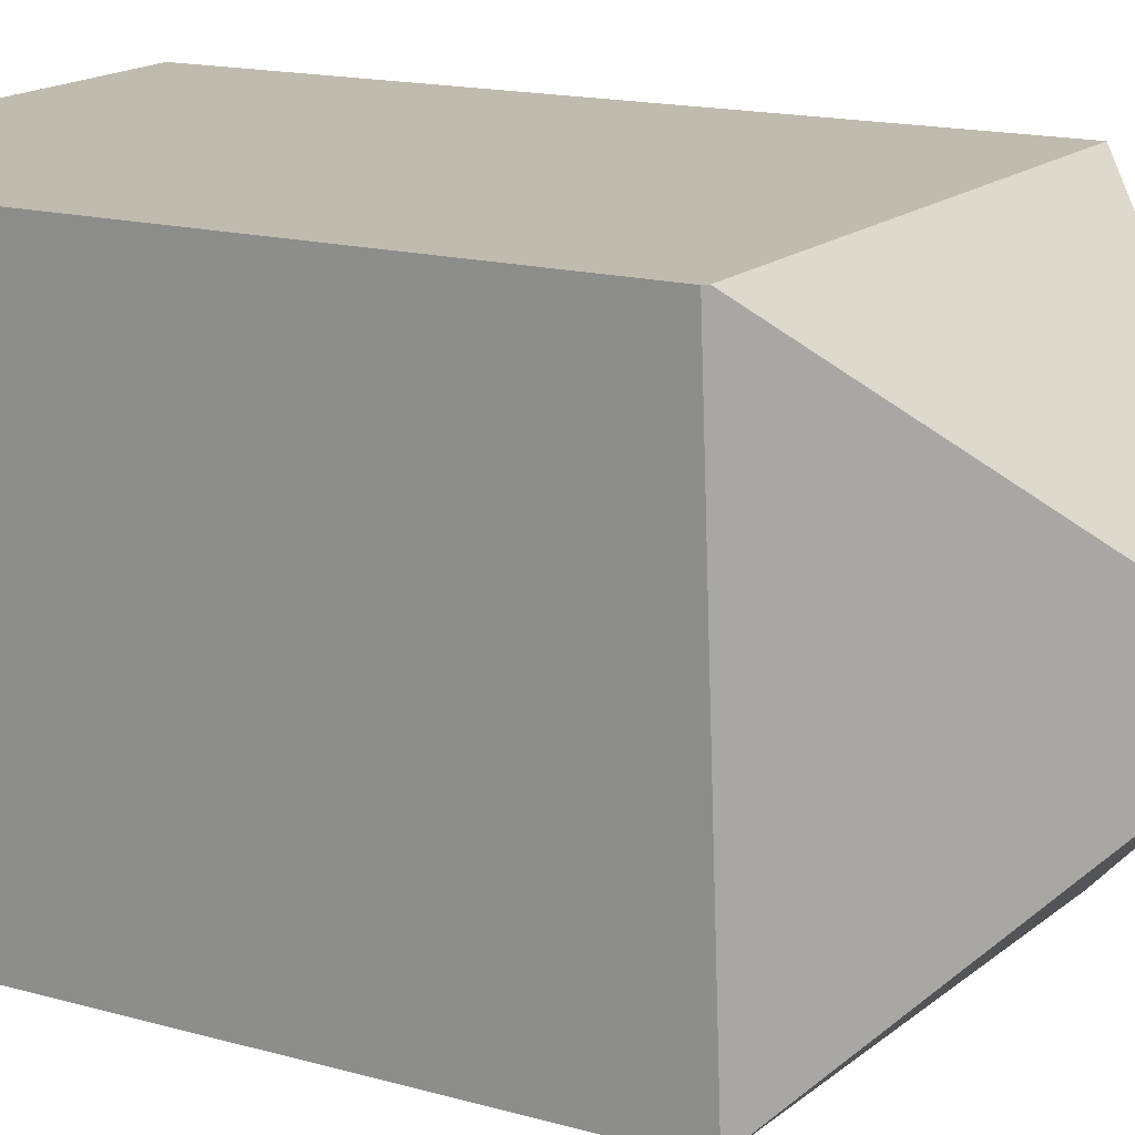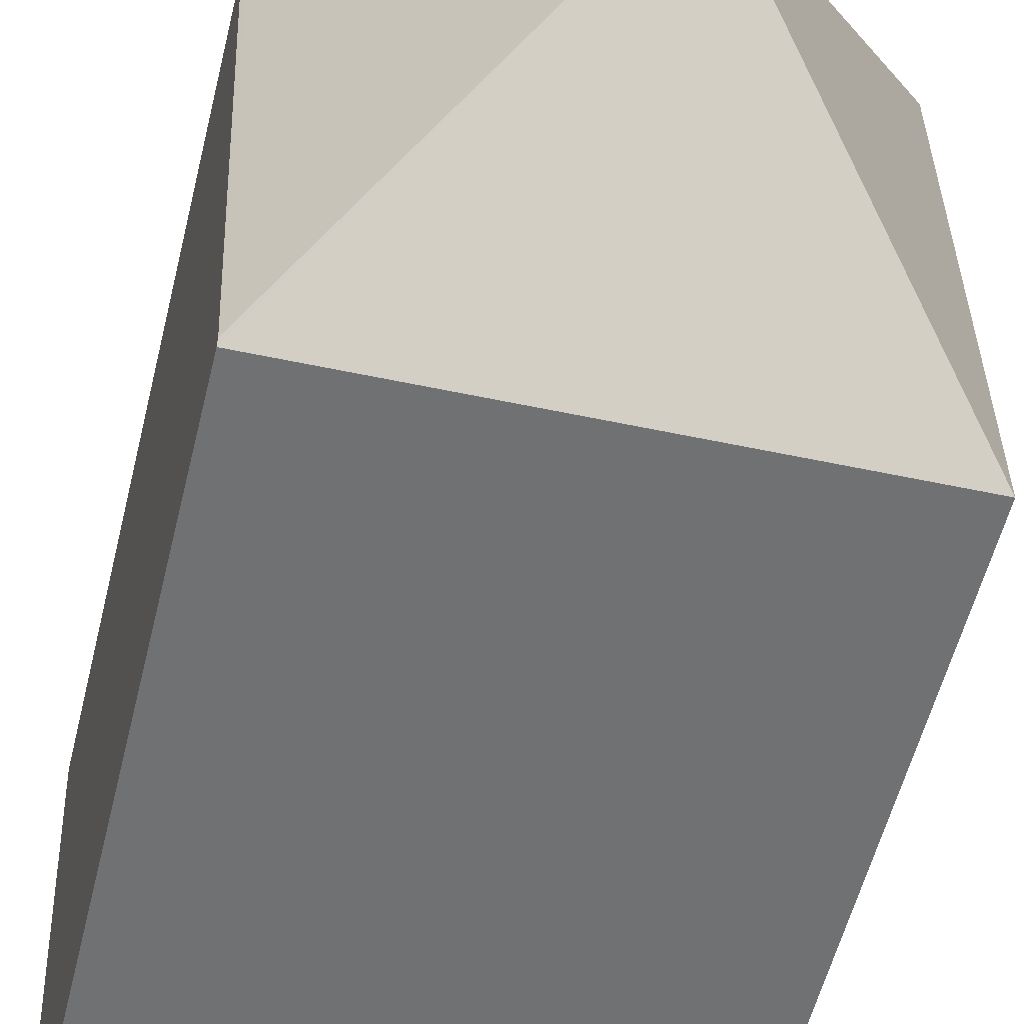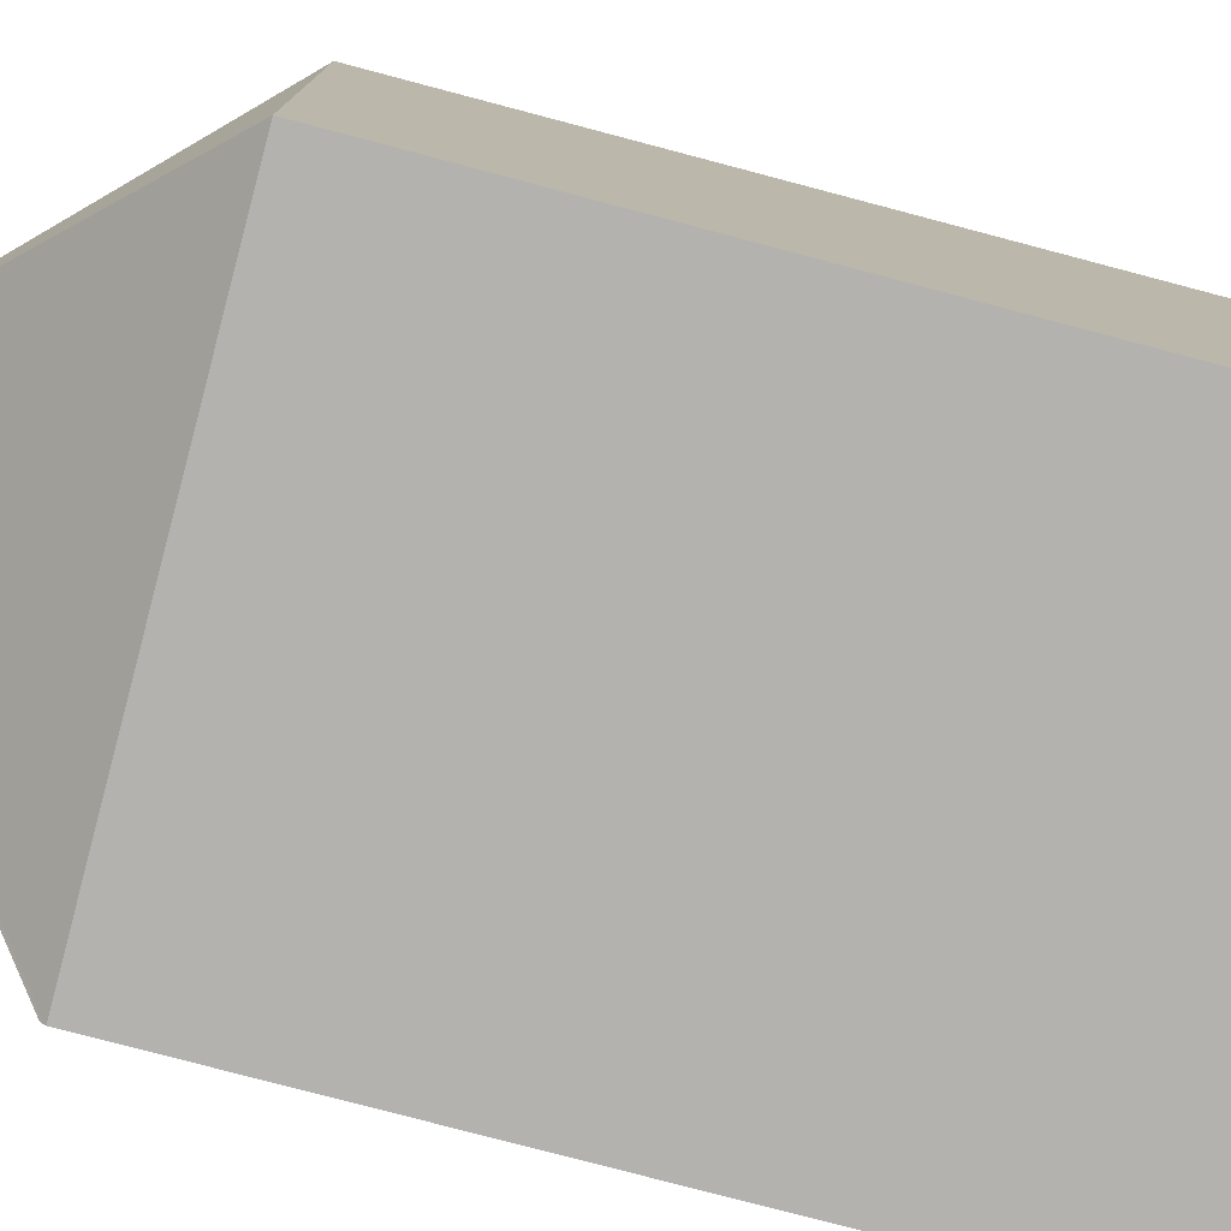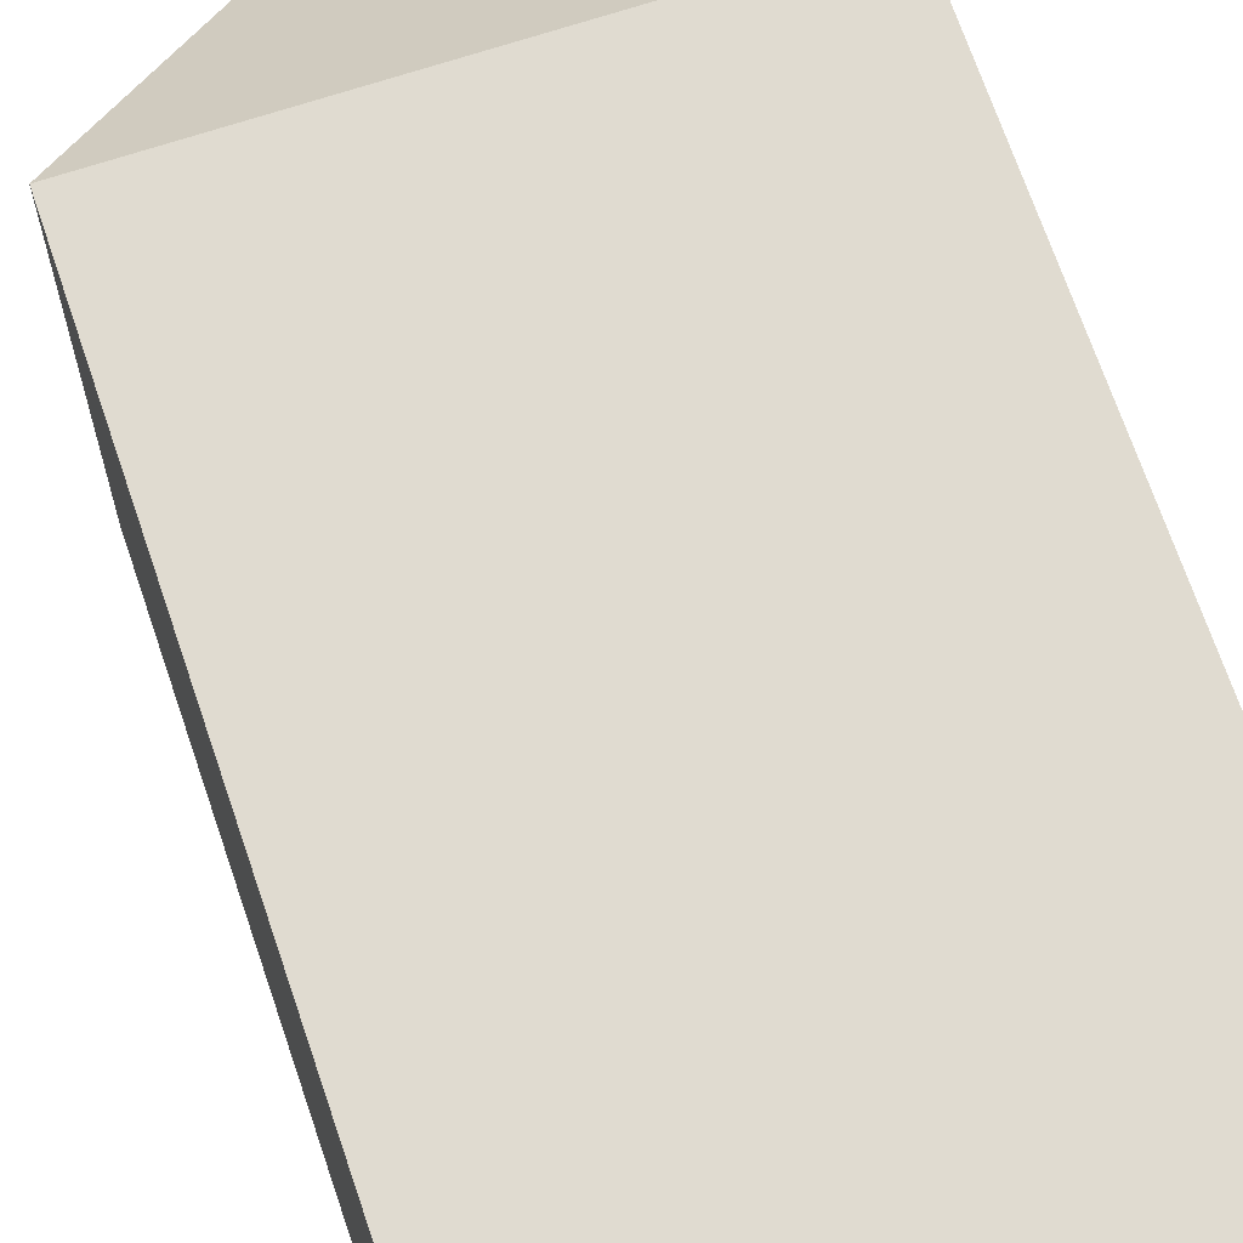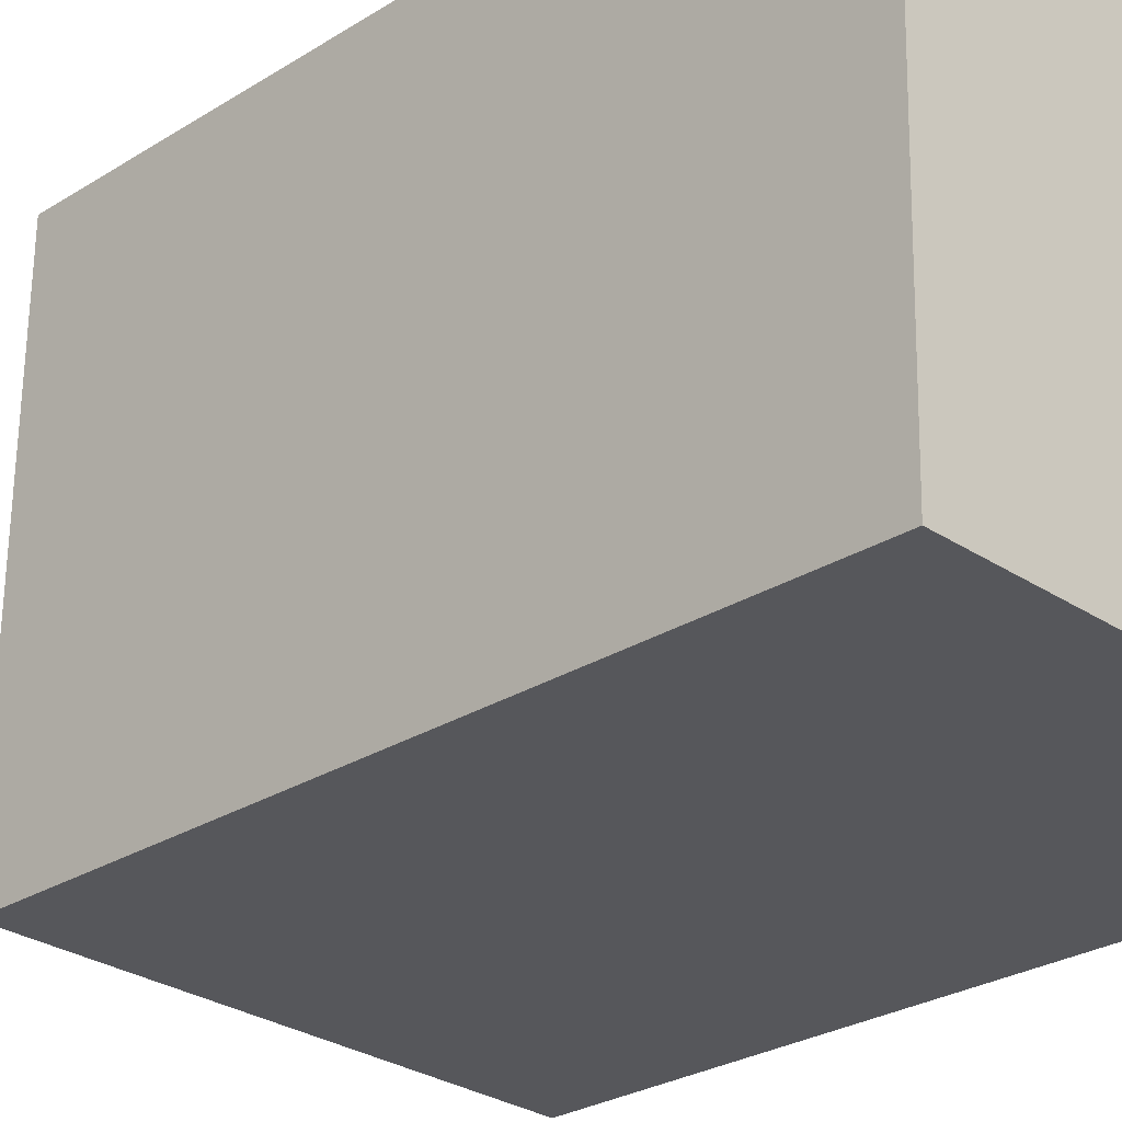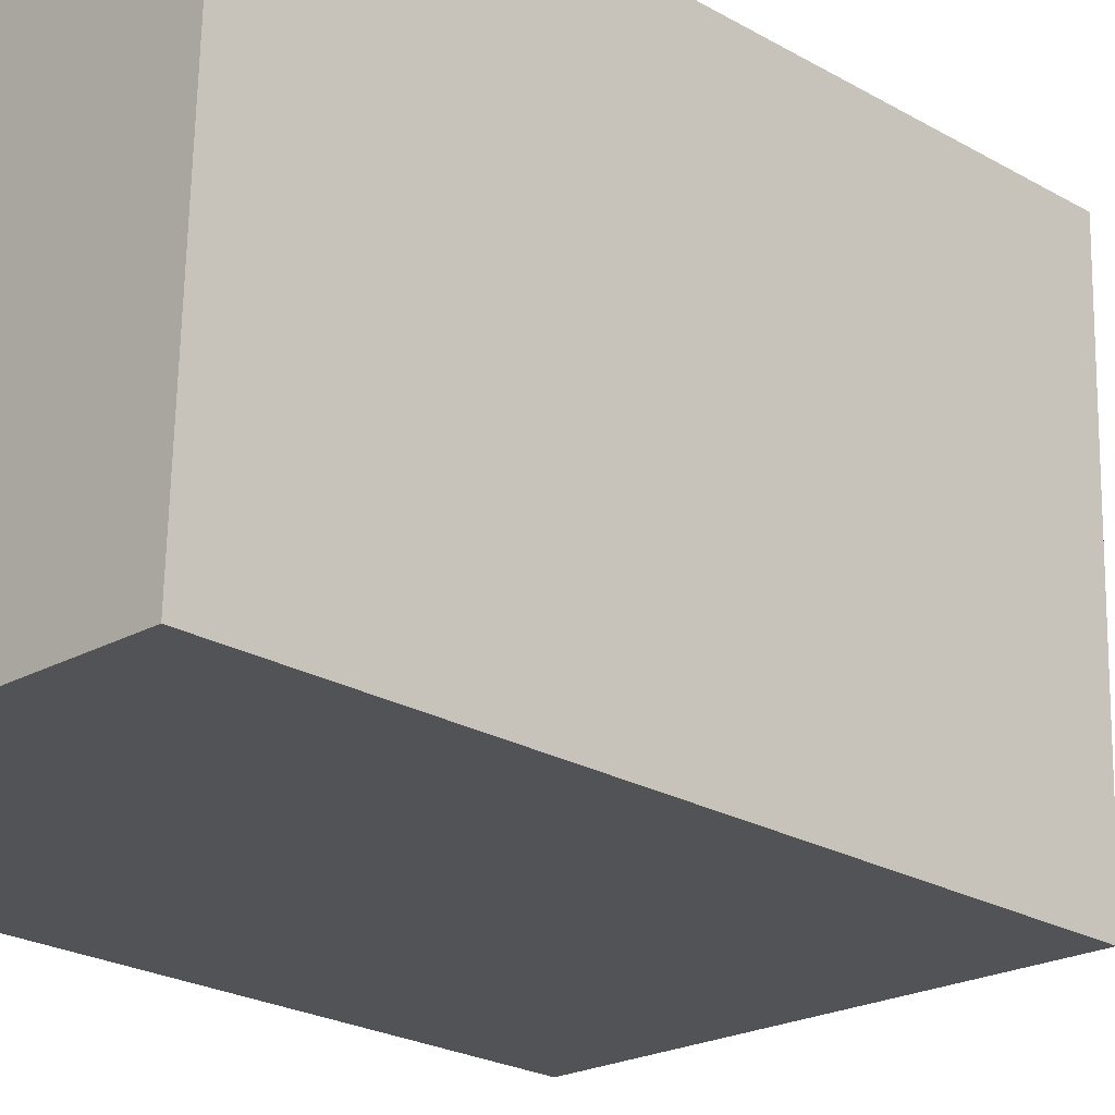
<metadata>
{"format":"obj","ext":"obj","renderer":"f3d","projection":"perspective","resolution":1024,"background":"white","views":[{"elev":14.7,"azim":122.2,"up":"+Z"},{"elev":-55.3,"azim":166.4,"up":"+Z"},{"elev":-78.2,"azim":-104.8,"up":"+Z"},{"elev":70.7,"azim":-18.9,"up":"+Z"},{"elev":-26.2,"azim":-44.9,"up":"+Z"},{"elev":-23.2,"azim":45.6,"up":"+Z"}]}
</metadata>
<code>
v  3.678 5.614 -0.072
v  3.78 5.583 3.642
v  3.807 5.555 3.641
v  1.889 7.481 1.822
v  0.072 5.584 3.747
v  3.677 5.584 -0.101
v  0 5.581 3.417e-16
v  3.677 6.184e-18 -0.101
v  0 0 0
v  0.072 -2.294e-16 3.747
v  3.807 -2.229e-16 3.641
v  3.78 -2.23e-16 3.642
v  3.678 4.409e-18 -0.072
g defaultobject
f 1 2 3
f 2 1 4
f 4 5 2
f 4 1 6
f 4 6 7
f 4 7 5
f 8 7 6
f 7 8 9
f 7 10 5
f 10 7 9
f 10 2 5
f 2 10 3
f 3 10 11
f 11 10 12
f 3 6 1
f 6 3 8
f 8 3 13
f 13 3 11
f 9 12 10
f 12 9 8
f 12 8 13
f 12 13 11

</code>
